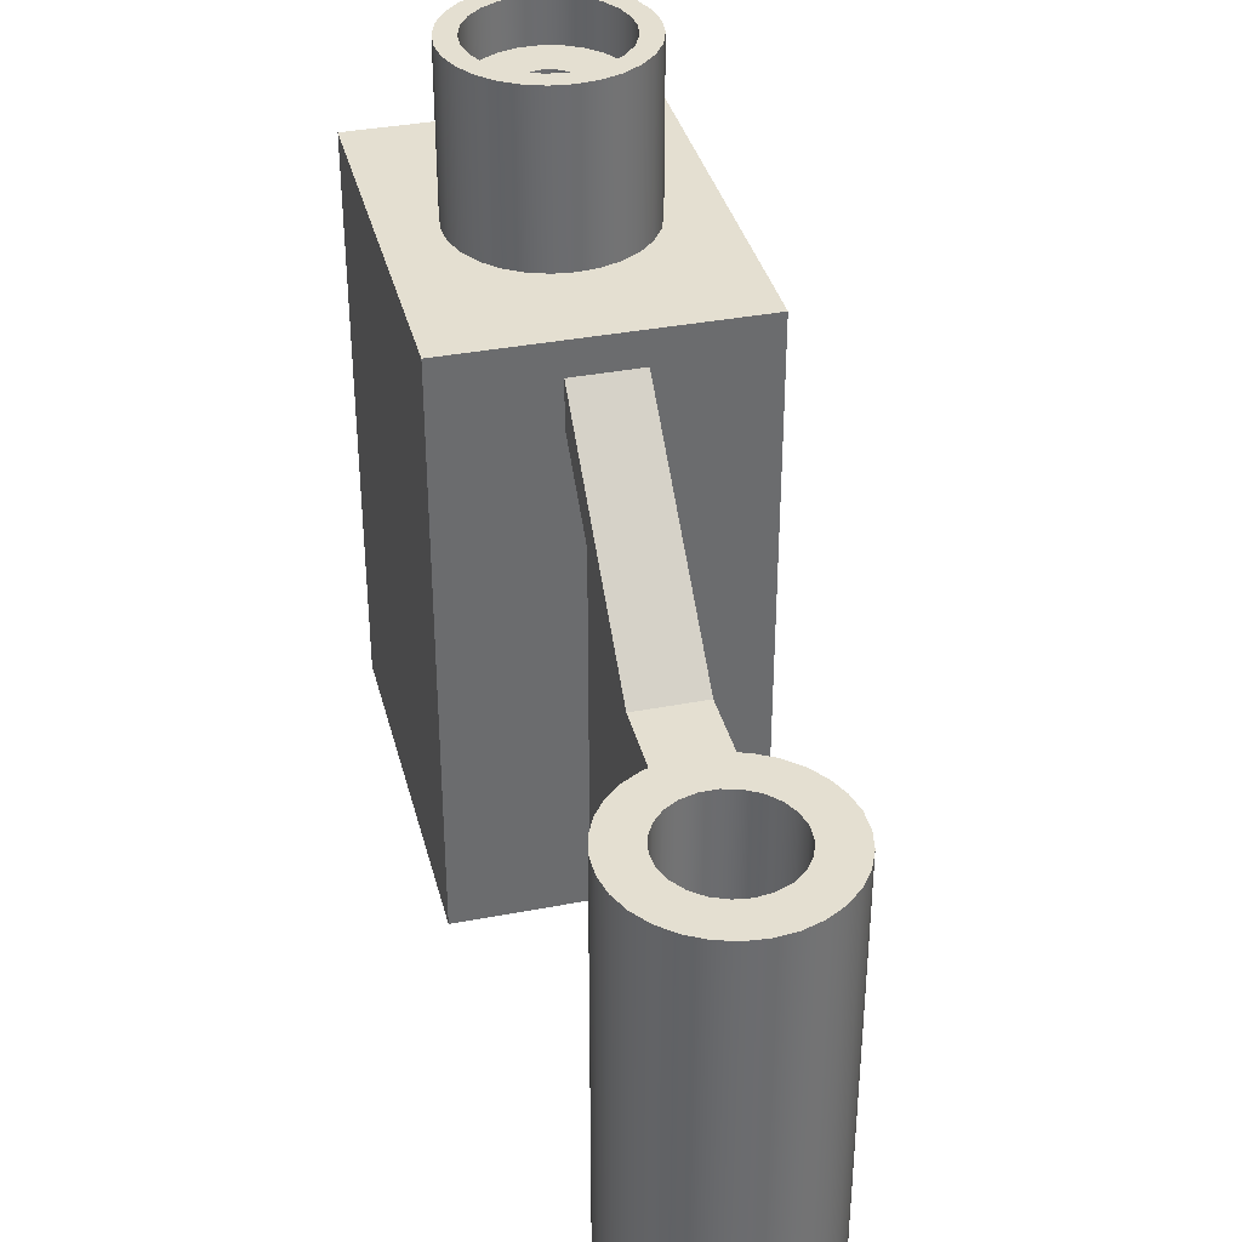
<metadata>
{"format":"obj","ext":"obj","renderer":"f3d","projection":"perspective","resolution":1024,"background":"white","views":[{"elev":36.7,"azim":76.0,"up":"+Y"}]}
</metadata>
<code>
v -2.828 11.8 -1
v -2.923 11.8 -0.6739
v -2.981 11.8 -0.3391
v -3 11.8 0
v -3 11.8 -0.5
v -3 11.8 -1
v -22 2 4.25
v -10.8 2 4.25
v -10.8 19 4.25
v -22 19 4.25
v -5.383 11.8 -0.5
v -10.8 16.66 -0.5
v -10.8 16.66 -1
v -5.383 11.8 -1
v -4.323 4 -0.5
v -4.323 4 0.5
v -10.8 4 0.5
v -10.8 4 -0.5
v -22 2 -4.25
v -22 2 4.25
v -22 19 4.25
v -22 19 -4.25
v -5.383 11.8 0.5
v -3 11.8 0.5
v -3 11.8 1
v -5.383 11.8 1
v -10.8 2 -4.25
v -10.8 2 4.25
v -22 2 4.25
v -22 2 -4.25
v -3 11.8 0
v -3 3.621 0
v -3 3.621 -0.5
v -3 11.8 -0.5
v -10.8 19 -4.25
v -10.8 19 4.25
v -10.8 2 4.25
v -10.8 2 -4.25
v -10.8 16.66 -1
v -10.8 16.66 -0.5
v -10.8 4 -0.5
v -10.8 4 0.5
v -10.8 16.66 0.5
v -10.8 16.66 1
v -10.8 18 1
v -10.8 18 -1
v -5.383 11.8 -0.5
v -3 11.8 -0.5
v -3 3.621 -0.5
v -3.415 3.829 -0.5
v -3.861 3.957 -0.5
v -4.323 4 -0.5
v -10.8 4 -0.5
v -10.8 16.66 -0.5
v -3 11.8 0.5
v -5.383 11.8 0.5
v -10.8 16.66 0.5
v -10.8 4 0.5
v -4.323 4 0.5
v -3.861 3.957 0.5
v -3.415 3.829 0.5
v -3 3.621 0.5
v -3 11.8 -0.5
v -5.383 11.8 -0.5
v -5.383 11.8 -1
v -3 11.8 -1
v -15.6 22.5 -9.797e-17
v -15.66 22.5 0.3061
v -15.83 22.5 0.5657
v -16.09 22.5 0.7391
v -16.4 22.5 0.8
v -16.71 22.5 0.7391
v -16.97 22.5 0.5657
v -17.14 22.5 0.3061
v -17.2 22.5 0
v -17.14 22.5 -0.3061
v -16.97 22.5 -0.5657
v -16.71 22.5 -0.7391
v -16.4 22.5 -0.8
v -16.09 22.5 -0.7391
v -15.83 22.5 -0.5657
v -15.66 22.5 -0.3061
v -14.3 22.5 -2.572e-16
v -14.37 22.5 -0.5222
v -14.56 22.5 -1.012
v -14.87 22.5 -1.438
v -15.27 22.5 -1.773
v -15.75 22.5 -1.997
v -16.27 22.5 -2.096
v -16.79 22.5 -2.063
v -17.29 22.5 -1.9
v -17.74 22.5 -1.618
v -18.1 22.5 -1.234
v -18.35 22.5 -0.7731
v -18.48 22.5 -0.2632
v -18.48 22.5 0.2632
v -18.35 22.5 0.7731
v -18.1 22.5 1.234
v -17.74 22.5 1.618
v -17.29 22.5 1.9
v -16.79 22.5 2.063
v -16.27 22.5 2.096
v -15.75 22.5 1.997
v -15.27 22.5 1.773
v -14.87 22.5 1.438
v -14.56 22.5 1.012
v -14.37 22.5 0.5222
v -14.3 22.5 -2.572e-16
v -14.37 22.5 0.5222
v -14.56 22.5 1.012
v -14.87 22.5 1.438
v -15.27 22.5 1.773
v -15.75 22.5 1.997
v -16.27 22.5 2.096
v -16.79 22.5 2.063
v -17.29 22.5 1.9
v -17.74 22.5 1.618
v -18.1 22.5 1.234
v -18.35 22.5 0.7731
v -18.48 22.5 0.2632
v -18.48 22.5 -0.2632
v -18.35 22.5 -0.7731
v -18.1 22.5 -1.234
v -17.74 22.5 -1.618
v -17.29 22.5 -1.9
v -16.79 22.5 -2.063
v -16.27 22.5 -2.096
v -15.75 22.5 -1.997
v -15.27 22.5 -1.773
v -14.87 22.5 -1.438
v -14.56 22.5 -1.012
v -14.37 22.5 -0.5222
v -14.3 23.8 -2.572e-16
v -14.37 23.8 -0.5222
v -14.56 23.8 -1.012
v -14.87 23.8 -1.438
v -15.27 23.8 -1.773
v -15.75 23.8 -1.997
v -16.27 23.8 -2.096
v -16.79 23.8 -2.063
v -17.29 23.8 -1.9
v -17.74 23.8 -1.618
v -18.1 23.8 -1.234
v -18.35 23.8 -0.7731
v -18.48 23.8 -0.2632
v -18.48 23.8 0.2632
v -18.35 23.8 0.7731
v -18.1 23.8 1.234
v -17.74 23.8 1.618
v -17.29 23.8 1.9
v -16.79 23.8 2.063
v -16.27 23.8 2.096
v -15.75 23.8 1.997
v -15.27 23.8 1.773
v -14.87 23.8 1.438
v -14.56 23.8 1.012
v -14.37 23.8 0.5222
v -14.3 22.5 -2.572e-16
v -14.3 23.8 -2.572e-16
v -15.6 19 -9.797e-17
v -15.66 19 -0.3061
v -15.83 19 -0.5657
v -16.09 19 -0.7391
v -16.4 19 -0.8
v -16.71 19 -0.7391
v -16.97 19 -0.5657
v -17.14 19 -0.3061
v -17.2 19 0
v -17.14 19 0.3061
v -16.97 19 0.5657
v -16.71 19 0.7391
v -16.4 19 0.8
v -16.09 19 0.7391
v -15.83 19 0.5657
v -15.66 19 0.3061
v -2.828 12.8 1
v -2.957 12.8 0.5073
v -3 12.8 -3.674e-16
v -2.957 12.8 -0.5073
v -2.828 12.8 -1
v -5 12.8 -1
v -5 12.8 1
v -10.8 18 1
v -10.8 16.66 1
v -5.383 11.8 1
v -3 11.8 1
v -2.828 11.8 1
v -2.828 12.8 1
v -5 12.8 1
v -10.8 16.66 0.5
v -5.383 11.8 0.5
v -5.383 11.8 1
v -10.8 16.66 1
v -10.8 18 -1
v -10.8 18 1
v -5 12.8 1
v -5 12.8 -1
v -3 11.8 0
v -2.981 11.8 0.3391
v -2.923 11.8 0.6739
v -2.828 11.8 1
v -3 11.8 1
v -3 11.8 0.5
v -3 0 3.674e-16
v -2.934 0 0.6237
v -2.741 0 1.22
v -2.427 0 1.763
v -2.007 0 2.229
v -1.5 0 2.598
v -0.9271 0 2.853
v -0.3136 0 2.984
v 0.3136 0 2.984
v 0.9271 0 2.853
v 1.5 0 2.598
v 2.007 0 2.229
v 2.427 0 1.763
v 2.741 0 1.22
v 2.934 0 0.6237
v 3 0 0
v 2.934 0 -0.6237
v 2.741 0 -1.22
v 2.427 0 -1.763
v 2.007 0 -2.229
v 1.5 0 -2.598
v 0.9271 0 -2.853
v 0.3136 0 -2.984
v -0.3136 0 -2.984
v -0.9271 0 -2.853
v -1.5 0 -2.598
v -2.007 0 -2.229
v -2.427 0 -1.763
v -2.741 0 -1.22
v -2.934 0 -0.6237
v -3 13 3.674e-16
v -2.934 13 -0.6237
v -2.741 13 -1.22
v -2.427 13 -1.763
v -2.007 13 -2.229
v -1.5 13 -2.598
v -0.9271 13 -2.853
v -0.3136 13 -2.984
v 0.3136 13 -2.984
v 0.9271 13 -2.853
v 1.5 13 -2.598
v 2.007 13 -2.229
v 2.427 13 -1.763
v 2.741 13 -1.22
v 2.934 13 -0.6237
v 3 13 0
v 2.934 13 0.6237
v 2.741 13 1.22
v 2.427 13 1.763
v 2.007 13 2.229
v 1.5 13 2.598
v 0.9271 13 2.853
v 0.3136 13 2.984
v -0.3136 13 2.984
v -0.9271 13 2.853
v -1.5 13 2.598
v -2.007 13 2.229
v -2.427 13 1.763
v -2.741 13 1.22
v -2.934 13 0.6237
v -3 3.621 0
v -3 11.8 0
v -2.981 11.8 -0.3391
v -2.923 11.8 -0.6739
v -2.828 11.8 -1
v -2.828 12.8 -1
v -2.957 12.8 -0.5073
v -3 12.8 -3.674e-16
v -2.957 12.8 0.5073
v -2.828 12.8 1
v -2.828 11.8 1
v -2.923 11.8 0.6739
v -2.981 11.8 0.3391
v -3 11.8 0
v -3 0 3.674e-16
v -3 11.8 0
v -3 12.8 -3.674e-16
v -3 13 3.674e-16
v -3 3.621 0
v -3 11.8 0
v -3 11.8 0.5
v -3 3.621 0.5
v -3 3.621 -0.5
v -3 3.621 0
v -3 3.621 0.5
v -3.415 3.829 0.5
v -3.861 3.957 0.5
v -4.323 4 0.5
v -4.323 4 -0.5
v -3.861 3.957 -0.5
v -3.415 3.829 -0.5
v 1.755 0 -1.658e-15
v 1.69 0 -0.4735
v 1.5 0 -0.9119
v 1.198 0 -1.283
v 0.8074 0 -1.558
v 0.3571 0 -1.718
v -0.1198 0 -1.751
v -0.5877 0 -1.654
v -1.012 0 -1.434
v -1.361 0 -1.108
v -1.61 0 -0.6992
v -1.739 0 -0.239
v -1.739 0 0.239
v -1.61 0 0.6992
v -1.361 0 1.108
v -1.012 0 1.434
v -0.5877 0 1.654
v -0.1198 0 1.751
v 0.3571 0 1.718
v 0.8074 0 1.558
v 1.198 0 1.283
v 1.5 0 0.9119
v 1.69 0 0.4735
v -3 0 3.674e-16
v -2.934 0 -0.6237
v -2.741 0 -1.22
v -2.427 0 -1.763
v -2.007 0 -2.229
v -1.5 0 -2.598
v -0.9271 0 -2.853
v -0.3136 0 -2.984
v 0.3136 0 -2.984
v 0.9271 0 -2.853
v 1.5 0 -2.598
v 2.007 0 -2.229
v 2.427 0 -1.763
v 2.741 0 -1.22
v 2.934 0 -0.6237
v 3 0 0
v 2.934 0 0.6237
v 2.741 0 1.22
v 2.427 0 1.763
v 2.007 0 2.229
v 1.5 0 2.598
v 0.9271 0 2.853
v 0.3136 0 2.984
v -0.3136 0 2.984
v -0.9271 0 2.853
v -1.5 0 2.598
v -2.007 0 2.229
v -2.427 0 1.763
v -2.741 0 1.22
v -2.934 0 0.6237
v -10.8 16.66 -1
v -10.8 18 -1
v -5 12.8 -1
v -2.828 12.8 -1
v -2.828 11.8 -1
v -3 11.8 -1
v -5.383 11.8 -1
v 1.755 13 -2.149e-16
v 1.69 13 0.4735
v 1.5 13 0.9119
v 1.198 13 1.283
v 0.8074 13 1.558
v 0.3571 13 1.718
v -0.1198 13 1.751
v -0.5877 13 1.654
v -1.012 13 1.434
v -1.361 13 1.108
v -1.61 13 0.6992
v -1.739 13 0.239
v -1.739 13 -0.239
v -1.61 13 -0.6992
v -1.361 13 -1.108
v -1.012 13 -1.434
v -0.5877 13 -1.654
v -0.1198 13 -1.751
v 0.3571 13 -1.718
v 0.8074 13 -1.558
v 1.198 13 -1.283
v 1.5 13 -0.9119
v 1.69 13 -0.4735
v -3 13 3.674e-16
v -2.934 13 0.6237
v -2.741 13 1.22
v -2.427 13 1.763
v -2.007 13 2.229
v -1.5 13 2.598
v -0.9271 13 2.853
v -0.3136 13 2.984
v 0.3136 13 2.984
v 0.9271 13 2.853
v 1.5 13 2.598
v 2.007 13 2.229
v 2.427 13 1.763
v 2.741 13 1.22
v 2.934 13 0.6237
v 3 13 0
v 2.934 13 -0.6237
v 2.741 13 -1.22
v 2.427 13 -1.763
v 2.007 13 -2.229
v 1.5 13 -2.598
v 0.9271 13 -2.853
v 0.3136 13 -2.984
v -0.3136 13 -2.984
v -0.9271 13 -2.853
v -1.5 13 -2.598
v -2.007 13 -2.229
v -2.427 13 -1.763
v -2.741 13 -1.22
v -2.934 13 -0.6237
v -22 19 -4.25
v -22 19 4.25
v -10.8 19 4.25
v -10.8 19 -4.25
v -13.7 19 -3.307e-16
v -13.77 19 0.6008
v -13.97 19 1.171
v -14.29 19 1.683
v -14.72 19 2.111
v -15.23 19 2.433
v -15.8 19 2.632
v -16.4 19 2.7
v -17 19 2.632
v -17.57 19 2.433
v -18.08 19 2.111
v -18.51 19 1.683
v -18.83 19 1.171
v -19.03 19 0.6008
v -19.1 19 0
v -19.03 19 -0.6008
v -18.83 19 -1.171
v -18.51 19 -1.683
v -18.08 19 -2.111
v -17.57 19 -2.433
v -17 19 -2.632
v -16.4 19 -2.7
v -15.8 19 -2.632
v -15.23 19 -2.433
v -14.72 19 -2.111
v -14.29 19 -1.683
v -13.97 19 -1.171
v -13.77 19 -0.6008
v -14.3 23.8 -2.572e-16
v -14.37 23.8 0.5222
v -14.56 23.8 1.012
v -14.87 23.8 1.438
v -15.27 23.8 1.773
v -15.75 23.8 1.997
v -16.27 23.8 2.096
v -16.79 23.8 2.063
v -17.29 23.8 1.9
v -17.74 23.8 1.618
v -18.1 23.8 1.234
v -18.35 23.8 0.7731
v -18.48 23.8 0.2632
v -18.48 23.8 -0.2632
v -18.35 23.8 -0.7731
v -18.1 23.8 -1.234
v -17.74 23.8 -1.618
v -17.29 23.8 -1.9
v -16.79 23.8 -2.063
v -16.27 23.8 -2.096
v -15.75 23.8 -1.997
v -15.27 23.8 -1.773
v -14.87 23.8 -1.438
v -14.56 23.8 -1.012
v -14.37 23.8 -0.5222
v -13.7 23.8 -3.307e-16
v -13.77 23.8 -0.6008
v -13.97 23.8 -1.171
v -14.29 23.8 -1.683
v -14.72 23.8 -2.111
v -15.23 23.8 -2.433
v -15.8 23.8 -2.632
v -16.4 23.8 -2.7
v -17 23.8 -2.632
v -17.57 23.8 -2.433
v -18.08 23.8 -2.111
v -18.51 23.8 -1.683
v -18.83 23.8 -1.171
v -19.03 23.8 -0.6008
v -19.1 23.8 0
v -19.03 23.8 0.6008
v -18.83 23.8 1.171
v -18.51 23.8 1.683
v -18.08 23.8 2.111
v -17.57 23.8 2.433
v -17 23.8 2.632
v -16.4 23.8 2.7
v -15.8 23.8 2.632
v -15.23 23.8 2.433
v -14.72 23.8 2.111
v -14.29 23.8 1.683
v -13.97 23.8 1.171
v -13.77 23.8 0.6008
v -10.8 2 -4.25
v -22 2 -4.25
v -22 19 -4.25
v -10.8 19 -4.25
v -15.6 22.5 -9.797e-17
v -15.66 22.5 -0.3061
v -15.83 22.5 -0.5657
v -16.09 22.5 -0.7391
v -16.4 22.5 -0.8
v -16.71 22.5 -0.7391
v -16.97 22.5 -0.5657
v -17.14 22.5 -0.3061
v -17.2 22.5 0
v -17.14 22.5 0.3061
v -16.97 22.5 0.5657
v -16.71 22.5 0.7391
v -16.4 22.5 0.8
v -16.09 22.5 0.7391
v -15.83 22.5 0.5657
v -15.66 22.5 0.3061
v -15.6 19 -9.797e-17
v -15.66 19 0.3061
v -15.83 19 0.5657
v -16.09 19 0.7391
v -16.4 19 0.8
v -16.71 19 0.7391
v -16.97 19 0.5657
v -17.14 19 0.3061
v -17.2 19 0
v -17.14 19 -0.3061
v -16.97 19 -0.5657
v -16.71 19 -0.7391
v -16.4 19 -0.8
v -16.09 19 -0.7391
v -15.83 19 -0.5657
v -15.66 19 -0.3061
v -15.6 22.5 -9.797e-17
v -15.6 19 -9.797e-17
v -13.7 23.8 -3.307e-16
v -13.77 23.8 0.6008
v -13.97 23.8 1.171
v -14.29 23.8 1.683
v -14.72 23.8 2.111
v -15.23 23.8 2.433
v -15.8 23.8 2.632
v -16.4 23.8 2.7
v -17 23.8 2.632
v -17.57 23.8 2.433
v -18.08 23.8 2.111
v -18.51 23.8 1.683
v -18.83 23.8 1.171
v -19.03 23.8 0.6008
v -19.1 23.8 0
v -19.03 23.8 -0.6008
v -18.83 23.8 -1.171
v -18.51 23.8 -1.683
v -18.08 23.8 -2.111
v -17.57 23.8 -2.433
v -17 23.8 -2.632
v -16.4 23.8 -2.7
v -15.8 23.8 -2.632
v -15.23 23.8 -2.433
v -14.72 23.8 -2.111
v -14.29 23.8 -1.683
v -13.97 23.8 -1.171
v -13.77 23.8 -0.6008
v -13.7 19 -3.307e-16
v -13.77 19 -0.6008
v -13.97 19 -1.171
v -14.29 19 -1.683
v -14.72 19 -2.111
v -15.23 19 -2.433
v -15.8 19 -2.632
v -16.4 19 -2.7
v -17 19 -2.632
v -17.57 19 -2.433
v -18.08 19 -2.111
v -18.51 19 -1.683
v -18.83 19 -1.171
v -19.03 19 -0.6008
v -19.1 19 0
v -19.03 19 0.6008
v -18.83 19 1.171
v -18.51 19 1.683
v -18.08 19 2.111
v -17.57 19 2.433
v -17 19 2.632
v -16.4 19 2.7
v -15.8 19 2.632
v -15.23 19 2.433
v -14.72 19 2.111
v -14.29 19 1.683
v -13.97 19 1.171
v -13.77 19 0.6008
v -13.7 19 -3.307e-16
v -13.7 23.8 -3.307e-16
v 1.755 0 -1.658e-15
v 1.69 0 0.4735
v 1.5 0 0.9119
v 1.198 0 1.283
v 0.8074 0 1.558
v 0.3571 0 1.718
v -0.1198 0 1.751
v -0.5877 0 1.654
v -1.012 0 1.434
v -1.361 0 1.108
v -1.61 0 0.6992
v -1.739 0 0.239
v -1.739 0 -0.239
v -1.61 0 -0.6992
v -1.361 0 -1.108
v -1.012 0 -1.434
v -0.5877 0 -1.654
v -0.1198 0 -1.751
v 0.3571 0 -1.718
v 0.8074 0 -1.558
v 1.198 0 -1.283
v 1.5 0 -0.9119
v 1.69 0 -0.4735
v 1.755 13 -2.149e-16
v 1.69 13 -0.4735
v 1.5 13 -0.9119
v 1.198 13 -1.283
v 0.8074 13 -1.558
v 0.3571 13 -1.718
v -0.1198 13 -1.751
v -0.5877 13 -1.654
v -1.012 13 -1.434
v -1.361 13 -1.108
v -1.61 13 -0.6992
v -1.739 13 -0.239
v -1.739 13 0.239
v -1.61 13 0.6992
v -1.361 13 1.108
v -1.012 13 1.434
v -0.5877 13 1.654
v -0.1198 13 1.751
v 0.3571 13 1.718
v 0.8074 13 1.558
v 1.198 13 1.283
v 1.5 13 0.9119
v 1.69 13 0.4735
v 1.755 0 -1.658e-15
v 1.755 13 -2.149e-16
f 1 2 6
f 6 2 5
f 5 2 3
f 5 3 4
f 7 8 10
f 10 8 9
f 11 12 14
f 14 12 13
f 16 17 15
f 15 17 18
f 20 21 19
f 19 21 22
f 23 24 26
f 26 24 25
f 28 29 27
f 27 29 30
f 31 32 34
f 34 32 33
f 36 45 35
f 35 45 46
f 35 46 39
f 45 36 44
f 44 36 37
f 44 37 42
f 42 37 38
f 42 38 41
f 41 38 39
f 41 39 40
f 38 35 39
f 42 43 44
f 48 52 47
f 47 52 53
f 47 53 54
f 49 50 48
f 48 50 51
f 48 51 52
f 56 59 55
f 55 59 60
f 55 60 61
f 57 58 56
f 56 58 59
f 61 62 55
f 63 64 66
f 66 64 65
f 68 107 67
f 67 107 83
f 67 83 84
f 107 68 106
f 106 68 69
f 106 69 105
f 105 69 104
f 104 69 70
f 104 70 103
f 103 70 71
f 103 71 102
f 102 71 101
f 101 71 72
f 101 72 100
f 100 72 99
f 99 72 73
f 99 73 98
f 98 73 74
f 98 74 97
f 97 74 96
f 96 74 75
f 96 75 95
f 95 75 76
f 95 76 94
f 94 76 93
f 93 76 77
f 93 77 92
f 92 77 78
f 92 78 91
f 91 78 90
f 90 78 79
f 90 79 89
f 89 79 88
f 88 79 80
f 88 80 87
f 87 80 81
f 87 81 86
f 86 81 85
f 85 81 82
f 85 82 84
f 84 82 67
f 109 157 108
f 108 157 159
f 158 133 132
f 132 133 134
f 132 134 131
f 131 134 135
f 131 135 130
f 130 135 136
f 130 136 129
f 129 136 137
f 129 137 128
f 128 137 138
f 128 138 127
f 127 138 139
f 127 139 126
f 126 139 140
f 126 140 125
f 125 140 141
f 125 141 124
f 124 141 142
f 124 142 123
f 123 142 143
f 123 143 122
f 122 143 144
f 122 144 121
f 121 144 145
f 121 145 120
f 120 145 146
f 120 146 119
f 119 146 147
f 119 147 118
f 118 147 148
f 118 148 117
f 117 148 149
f 117 149 116
f 116 149 150
f 116 150 115
f 115 150 151
f 115 151 114
f 114 151 152
f 114 152 113
f 113 152 153
f 113 153 112
f 112 153 154
f 112 154 111
f 111 154 155
f 111 155 110
f 110 155 156
f 110 156 109
f 109 156 157
f 161 167 160
f 160 167 168
f 160 168 175
f 175 168 169
f 175 169 174
f 174 169 170
f 174 170 173
f 173 170 171
f 173 171 172
f 167 161 166
f 166 161 162
f 166 162 165
f 165 162 163
f 165 163 164
f 176 177 182
f 182 177 178
f 182 178 181
f 181 178 179
f 181 179 180
f 183 184 189
f 189 184 185
f 189 185 186
f 187 188 186
f 186 188 189
f 190 191 193
f 193 191 192
f 195 196 194
f 194 196 197
f 198 199 203
f 203 199 200
f 203 200 202
f 202 200 201
f 205 276 204
f 204 276 264
f 204 264 279
f 206 274 205
f 205 274 275
f 205 275 276
f 207 261 206
f 206 261 262
f 206 262 274
f 274 262 273
f 273 262 263
f 273 263 272
f 272 263 281
f 272 281 271
f 280 234 270
f 270 234 235
f 270 235 269
f 269 235 236
f 269 236 268
f 268 236 232
f 268 232 233
f 261 207 260
f 260 207 208
f 260 208 259
f 259 208 209
f 259 209 258
f 258 209 210
f 258 210 257
f 257 210 211
f 257 211 256
f 256 211 212
f 256 212 255
f 255 212 213
f 255 213 254
f 254 213 214
f 254 214 253
f 253 214 215
f 253 215 252
f 252 215 216
f 252 216 251
f 251 216 217
f 251 217 250
f 250 217 218
f 250 218 249
f 249 218 219
f 249 219 248
f 248 219 220
f 248 220 247
f 247 220 221
f 247 221 246
f 246 221 222
f 246 222 245
f 245 222 223
f 245 223 244
f 244 223 224
f 244 224 243
f 243 224 225
f 243 225 242
f 242 225 226
f 242 226 241
f 241 226 227
f 241 227 240
f 240 227 228
f 240 228 239
f 239 228 229
f 239 229 238
f 238 229 230
f 238 230 237
f 237 230 231
f 237 231 236
f 236 231 232
f 278 266 233
f 233 266 267
f 233 267 268
f 265 266 278
f 276 277 264
f 282 283 285
f 285 283 284
f 286 287 294
f 294 287 289
f 294 289 293
f 293 289 290
f 293 290 292
f 292 290 291
f 287 288 289
f 296 332 295
f 295 332 333
f 295 333 334
f 332 296 331
f 331 296 297
f 331 297 330
f 330 297 298
f 330 298 329
f 329 298 328
f 328 298 299
f 328 299 327
f 327 299 300
f 327 300 326
f 326 300 301
f 326 301 325
f 325 301 302
f 325 302 324
f 324 302 323
f 323 302 303
f 323 303 322
f 322 303 304
f 322 304 321
f 321 304 305
f 321 305 320
f 320 305 319
f 319 305 306
f 319 306 318
f 318 306 307
f 318 307 347
f 347 307 308
f 347 308 346
f 346 308 345
f 345 308 309
f 345 309 344
f 344 309 310
f 344 310 343
f 343 310 311
f 343 311 342
f 342 311 341
f 341 311 312
f 341 312 340
f 340 312 313
f 340 313 339
f 339 313 314
f 339 314 338
f 338 314 315
f 338 315 337
f 337 315 336
f 336 315 316
f 336 316 335
f 335 316 317
f 335 317 334
f 334 317 295
f 349 350 348
f 348 350 354
f 354 350 353
f 353 350 351
f 353 351 352
f 356 392 355
f 355 392 393
f 355 393 394
f 392 356 391
f 391 356 357
f 391 357 390
f 390 357 358
f 390 358 389
f 389 358 388
f 388 358 359
f 388 359 387
f 387 359 360
f 387 360 386
f 386 360 361
f 386 361 385
f 385 361 362
f 385 362 384
f 384 362 383
f 383 362 363
f 383 363 382
f 382 363 364
f 382 364 381
f 381 364 365
f 381 365 380
f 380 365 379
f 379 365 366
f 379 366 378
f 378 366 367
f 378 367 407
f 407 367 368
f 407 368 406
f 406 368 405
f 405 368 369
f 405 369 404
f 404 369 370
f 404 370 403
f 403 370 371
f 403 371 402
f 402 371 401
f 401 371 372
f 401 372 400
f 400 372 373
f 400 373 399
f 399 373 374
f 399 374 398
f 398 374 375
f 398 375 397
f 397 375 396
f 396 375 376
f 396 376 395
f 395 376 377
f 395 377 394
f 394 377 355
f 409 426 408
f 408 426 427
f 408 427 428
f 410 419 409
f 409 419 420
f 409 420 421
f 411 412 410
f 410 412 413
f 410 413 414
f 408 433 411
f 411 433 434
f 411 434 435
f 414 415 410
f 410 415 416
f 410 416 417
f 417 418 410
f 410 418 419
f 421 422 409
f 409 422 423
f 409 423 424
f 424 425 409
f 409 425 426
f 428 429 408
f 408 429 430
f 408 430 431
f 431 432 408
f 408 432 433
f 435 436 411
f 411 436 437
f 411 437 438
f 438 439 411
f 411 439 412
f 441 492 440
f 440 492 465
f 440 465 466
f 492 441 491
f 491 441 442
f 491 442 490
f 490 442 443
f 490 443 489
f 489 443 444
f 489 444 488
f 488 444 445
f 488 445 487
f 487 445 446
f 487 446 486
f 486 446 447
f 486 447 485
f 485 447 448
f 485 448 484
f 484 448 483
f 483 448 449
f 483 449 482
f 482 449 450
f 482 450 481
f 481 450 451
f 481 451 480
f 480 451 452
f 480 452 479
f 479 452 453
f 479 453 478
f 478 453 454
f 478 454 477
f 477 454 455
f 477 455 476
f 476 455 456
f 476 456 475
f 475 456 457
f 475 457 474
f 474 457 473
f 473 457 458
f 473 458 472
f 472 458 459
f 472 459 471
f 471 459 460
f 471 460 470
f 470 460 461
f 470 461 469
f 469 461 462
f 469 462 468
f 468 462 463
f 468 463 467
f 467 463 464
f 467 464 466
f 466 464 440
f 493 494 496
f 496 494 495
f 498 528 497
f 497 528 530
f 529 513 512
f 512 513 514
f 512 514 515
f 498 499 528
f 528 499 527
f 527 499 500
f 527 500 526
f 526 500 501
f 526 501 525
f 525 501 502
f 525 502 524
f 524 502 503
f 524 503 523
f 523 503 504
f 523 504 522
f 522 504 505
f 522 505 521
f 521 505 506
f 521 506 520
f 520 506 507
f 520 507 519
f 519 507 508
f 519 508 518
f 518 508 509
f 518 509 517
f 517 509 510
f 517 510 516
f 516 510 511
f 516 511 515
f 515 511 512
f 532 586 531
f 531 586 587
f 588 559 558
f 558 559 560
f 558 560 557
f 557 560 561
f 557 561 556
f 556 561 562
f 556 562 555
f 555 562 563
f 555 563 554
f 554 563 564
f 554 564 553
f 553 564 565
f 553 565 552
f 552 565 566
f 552 566 551
f 551 566 567
f 551 567 550
f 550 567 568
f 550 568 549
f 549 568 569
f 549 569 548
f 548 569 570
f 548 570 547
f 547 570 571
f 547 571 546
f 546 571 572
f 546 572 545
f 545 572 573
f 545 573 544
f 544 573 574
f 544 574 543
f 543 574 575
f 543 575 542
f 542 575 576
f 542 576 541
f 541 576 577
f 541 577 540
f 540 577 578
f 540 578 539
f 539 578 579
f 539 579 538
f 538 579 580
f 538 580 537
f 537 580 581
f 537 581 536
f 536 581 582
f 536 582 535
f 535 582 583
f 535 583 534
f 534 583 584
f 534 584 533
f 533 584 585
f 533 585 532
f 532 585 586
f 590 634 589
f 589 634 636
f 635 612 611
f 611 612 613
f 611 613 610
f 610 613 614
f 610 614 609
f 609 614 615
f 609 615 608
f 608 615 616
f 608 616 607
f 607 616 617
f 607 617 606
f 606 617 618
f 606 618 605
f 605 618 619
f 605 619 604
f 604 619 620
f 604 620 603
f 603 620 621
f 603 621 602
f 602 621 622
f 602 622 601
f 601 622 623
f 601 623 600
f 600 623 624
f 600 624 599
f 599 624 625
f 599 625 598
f 598 625 626
f 598 626 597
f 597 626 627
f 597 627 596
f 596 627 628
f 596 628 595
f 595 628 629
f 595 629 594
f 594 629 630
f 594 630 593
f 593 630 631
f 593 631 592
f 592 631 632
f 592 632 591
f 591 632 633
f 591 633 590
f 590 633 634

</code>
